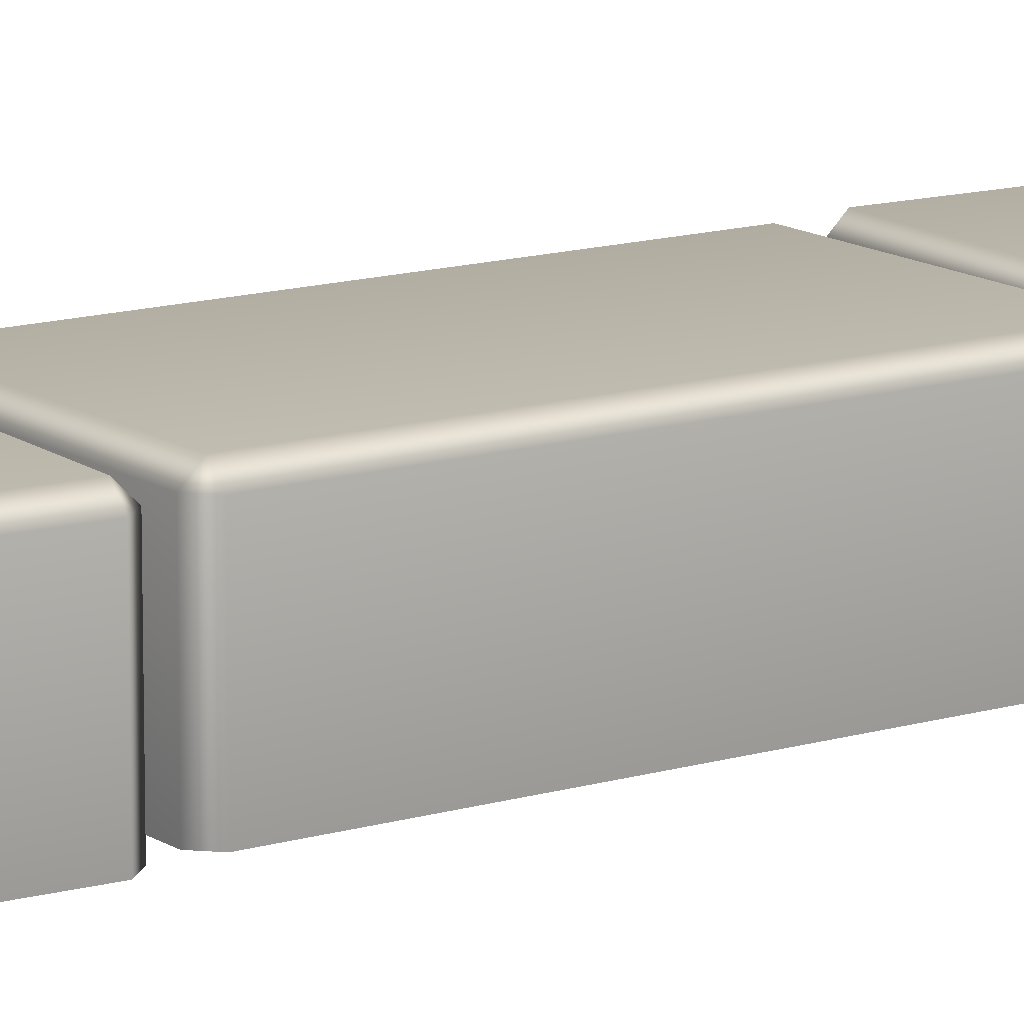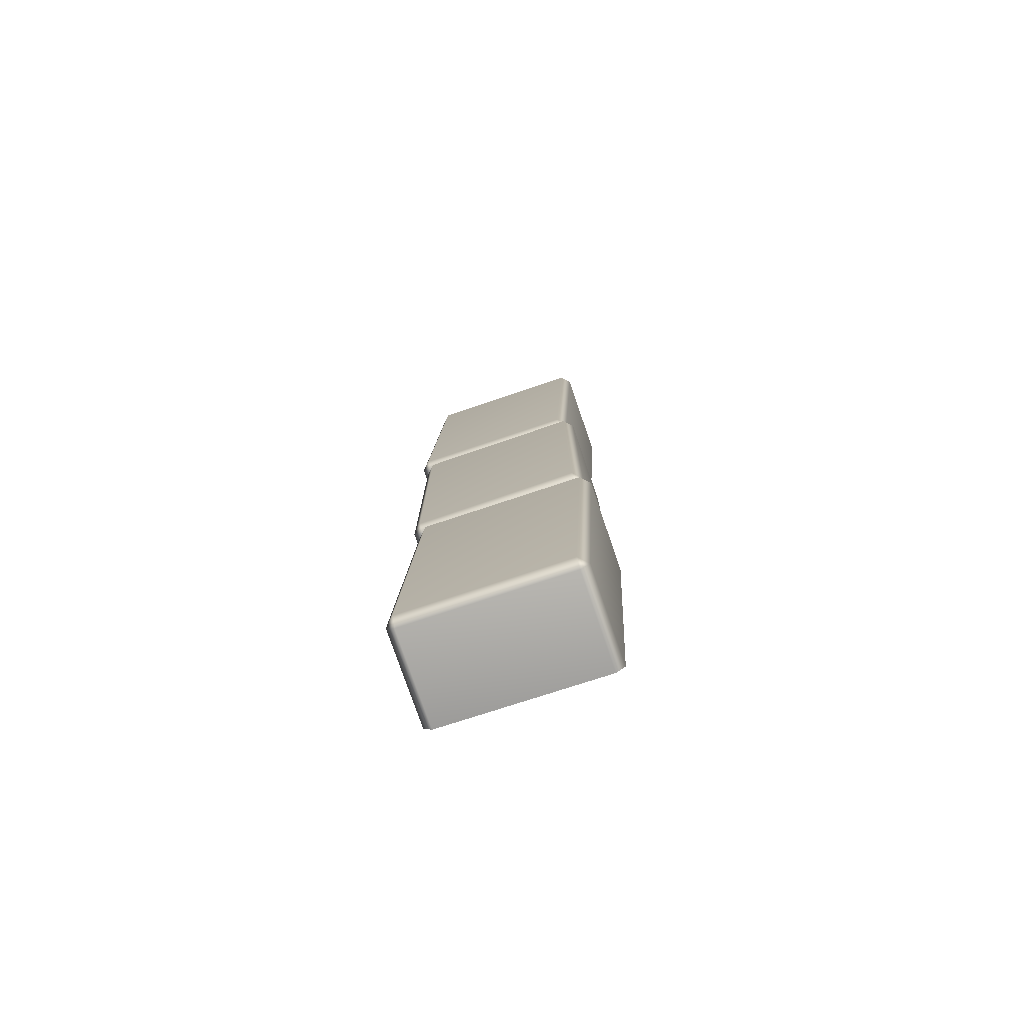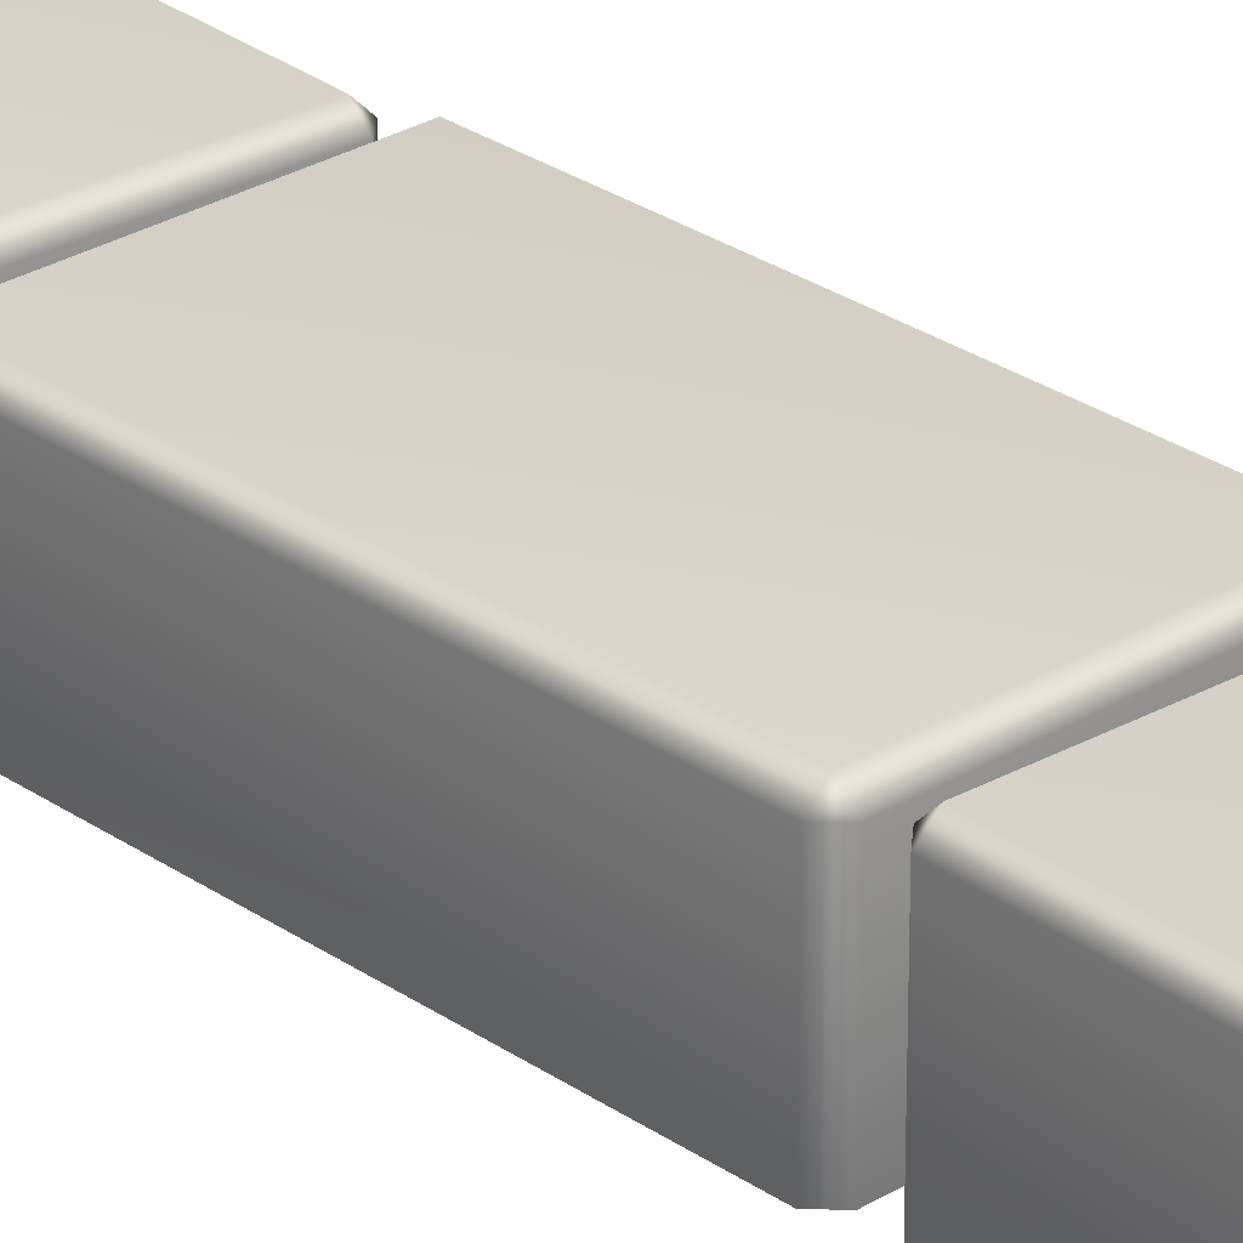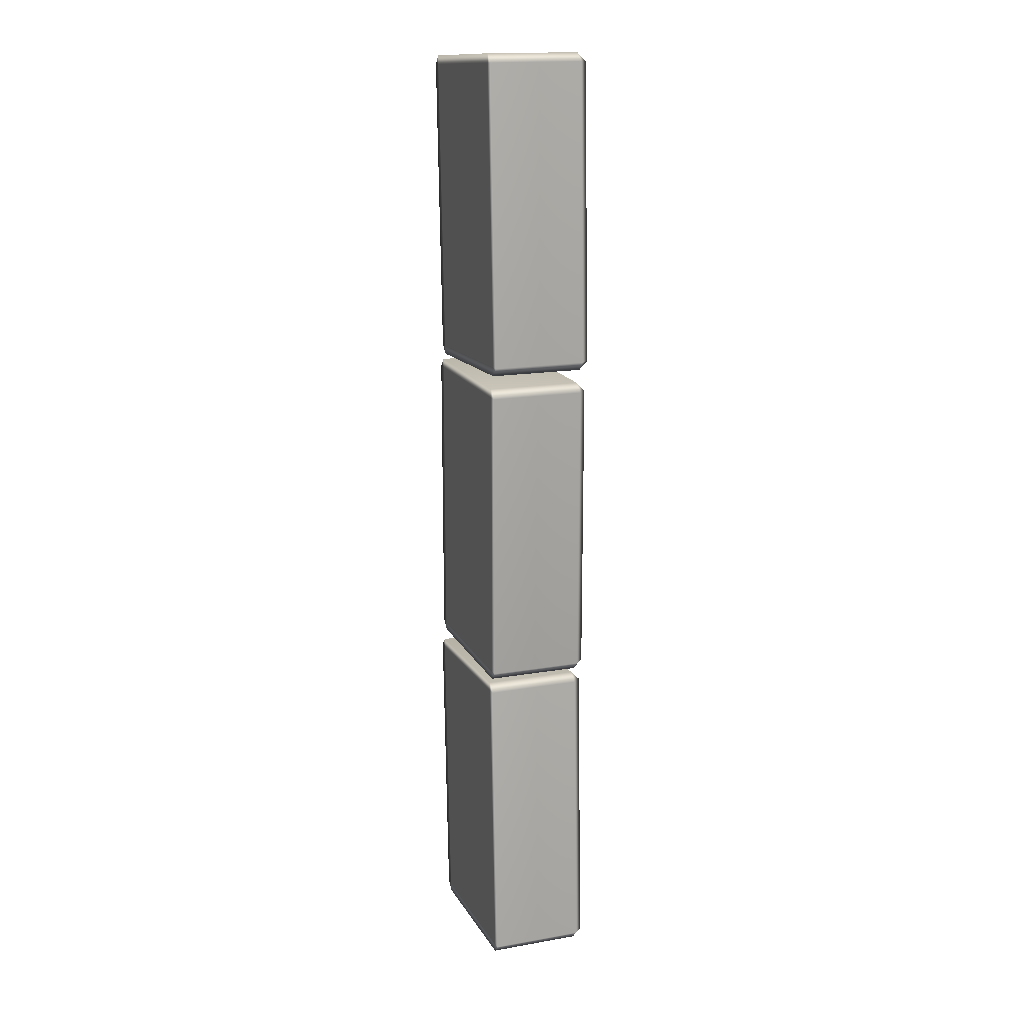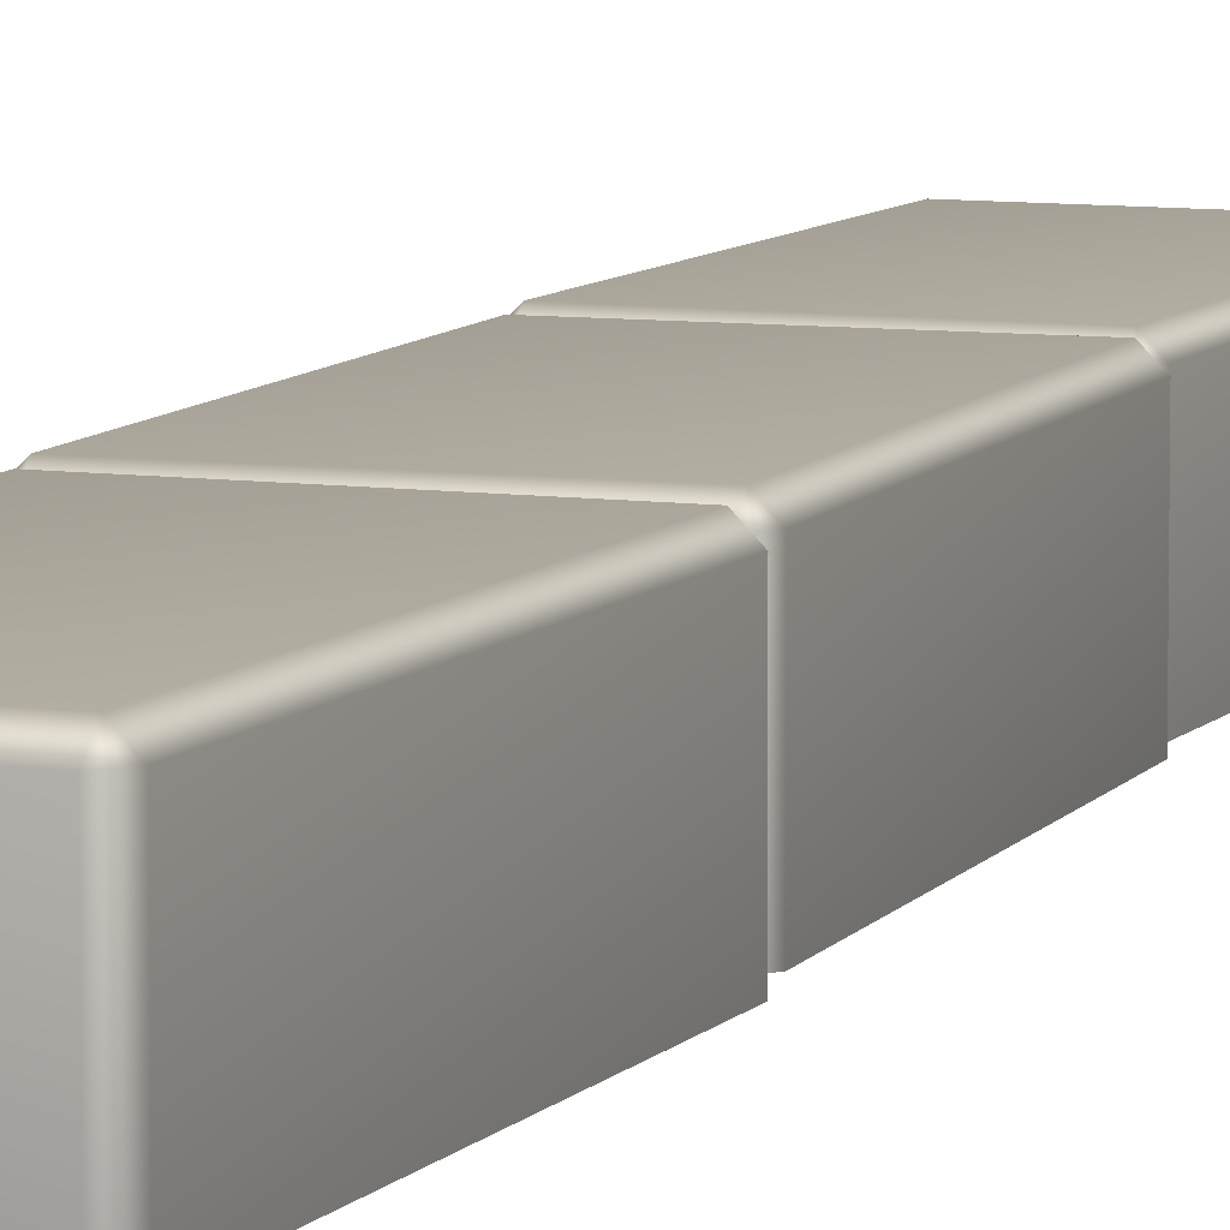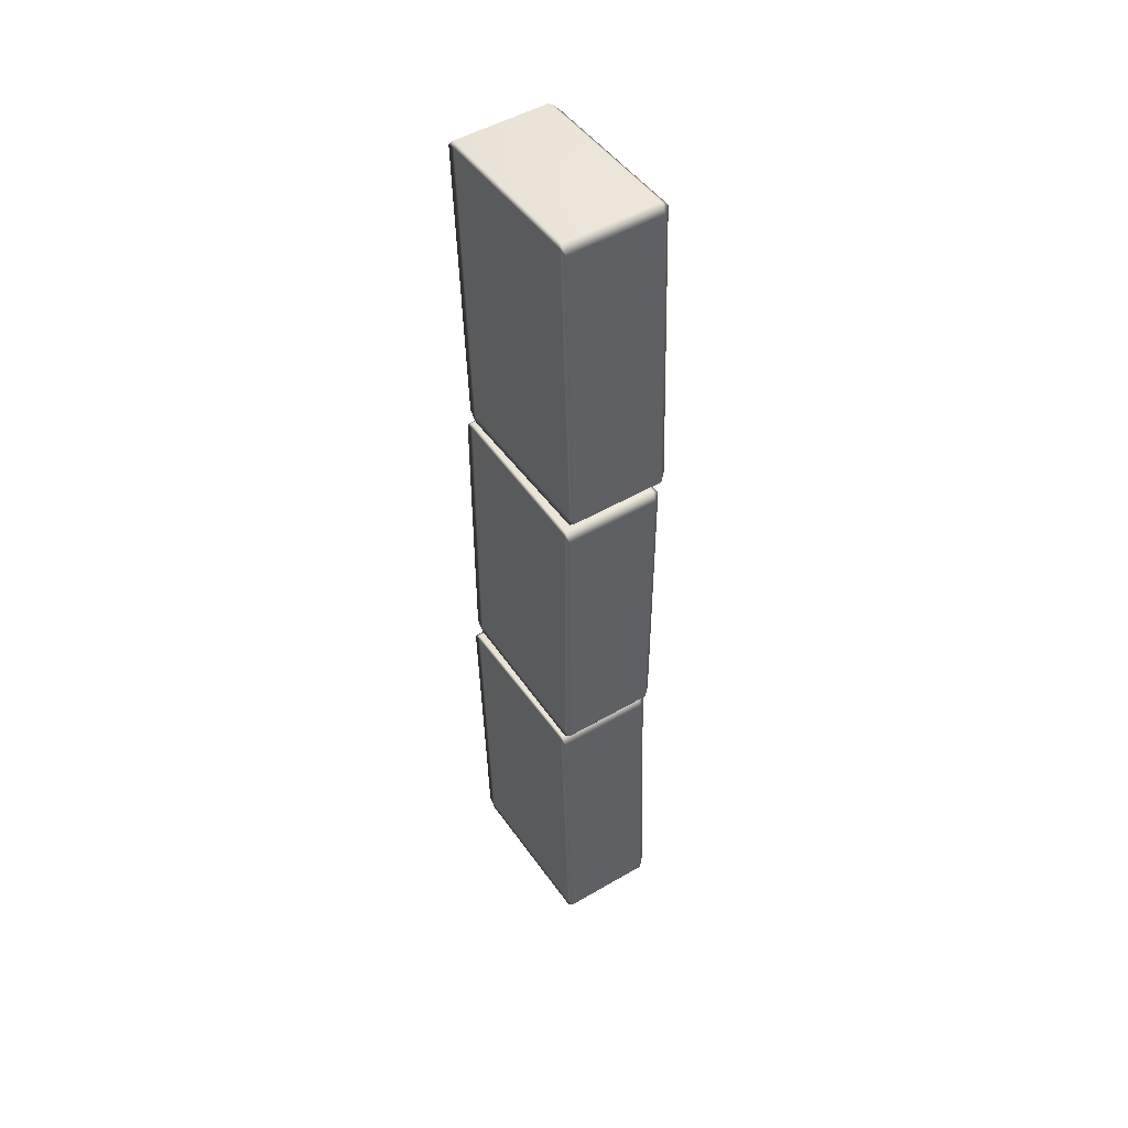
<metadata>
{"format":"obj","ext":"obj","renderer":"f3d","projection":"perspective","resolution":1024,"background":"white","views":[{"elev":13.4,"azim":-124.6,"up":"+Y"},{"elev":-77.1,"azim":-161.1,"up":"+Z"},{"elev":27.6,"azim":-43.3,"up":"+Y"},{"elev":16.6,"azim":70.5,"up":"+Z"},{"elev":8.1,"azim":19.2,"up":"+Y"},{"elev":49.6,"azim":57.2,"up":"+Z"}]}
</metadata>
<code>
g default
v -0.4959 0.4722 -0.9362
v -0.4521 0.4722 -0.888
v -0.4499 0.5182 -0.934
v 0.3777 0.5182 -0.8949
v 0.3755 0.4722 -0.849
v 0.4236 0.4722 -0.8928
v -0.4236 0.4722 -2.466
v -0.3777 0.5182 -2.464
v -0.3755 0.4722 -2.51
v 0.4521 0.4722 -2.471
v 0.4499 0.5182 -2.425
v 0.4959 0.4722 -2.423
v -0.4959 -0.007164 -0.9362
v -0.4521 -0.007164 -0.888
v 0.4236 -0.007164 -0.8928
v 0.3755 -0.007164 -0.849
v -0.4236 -0.007164 -2.466
v -0.3755 -0.007164 -2.51
v 0.4959 -0.007164 -2.423
v 0.4521 -0.007164 -2.471
v -0.3777 -0.007164 -2.464
v 0.4499 -0.007164 -2.425
v 0.3777 -0.007164 -0.8949
v -0.4499 -0.007164 -0.934
g pCube6
f 21 18 20 22
f 1 3 8 7
f 2 1 13 14
f 3 2 5 4
f 4 6 12 11
f 6 5 16 15
f 7 9 18 17
f 9 8 11 10
f 10 12 19 20
f 2 14 16 5
f 3 4 11 8
f 9 10 20 18
f 6 15 19 12
f 7 17 13 1
f 1 2 3
f 4 5 6
f 7 8 9
f 10 11 12
f 23 24 21 22
f 17 21 24 13
f 17 18 21
f 22 20 19
f 15 23 22 19
f 16 23 15
f 14 24 23 16
f 13 24 14
g default
v -0.4603 0.4722 0.7658
v -0.4142 0.4722 0.8118
v -0.4142 0.5182 0.7658
v 0.4142 0.5182 0.7658
v 0.4142 0.4722 0.8118
v 0.4603 0.4722 0.7658
v -0.4603 0.4722 -0.7658
v -0.4142 0.5182 -0.7658
v -0.4142 0.4722 -0.8118
v 0.4142 0.4722 -0.8118
v 0.4142 0.5182 -0.7658
v 0.4603 0.4722 -0.7658
v -0.4603 -0.007164 0.7658
v -0.4142 -0.007164 0.8118
v 0.4603 -0.007164 0.7658
v 0.4142 -0.007164 0.8118
v -0.4603 -0.007164 -0.7658
v -0.4142 -0.007164 -0.8118
v 0.4603 -0.007164 -0.7658
v 0.4142 -0.007164 -0.8118
v -0.4142 -0.007164 -0.7658
v 0.4142 -0.007164 -0.7658
v 0.4142 -0.007164 0.7658
v -0.4142 -0.007164 0.7658
g pCube4
f 45 42 44 46
f 25 27 32 31
f 26 25 37 38
f 27 26 29 28
f 28 30 36 35
f 30 29 40 39
f 31 33 42 41
f 33 32 35 34
f 34 36 43 44
f 26 38 40 29
f 27 28 35 32
f 33 34 44 42
f 30 39 43 36
f 31 41 37 25
f 25 26 27
f 28 29 30
f 31 32 33
f 34 35 36
f 47 48 45 46
f 41 45 48 37
f 41 42 45
f 46 44 43
f 39 47 46 43
f 40 47 39
f 38 48 47 40
f 37 48 38
g default
v -0.4959 0.4722 2.423
v -0.4521 0.4722 2.471
v -0.4499 0.5182 2.425
v 0.3777 0.5182 2.464
v 0.3755 0.4722 2.51
v 0.4236 0.4722 2.467
v -0.4236 0.4722 0.8934
v -0.3777 0.5182 0.8956
v -0.3755 0.4722 0.8496
v 0.4521 0.4722 0.8887
v 0.4499 0.5182 0.9347
v 0.4959 0.4722 0.9368
v -0.4959 -0.007164 2.423
v -0.4521 -0.007164 2.471
v 0.4236 -0.007164 2.467
v 0.3755 -0.007164 2.51
v -0.4236 -0.007164 0.8934
v -0.3755 -0.007164 0.8496
v 0.4959 -0.007164 0.9368
v 0.4521 -0.007164 0.8887
v -0.3777 -0.007164 0.8956
v 0.4499 -0.007164 0.9347
v 0.3777 -0.007164 2.464
v -0.4499 -0.007164 2.425
g pCube5
f 69 66 68 70
f 49 51 56 55
f 50 49 61 62
f 51 50 53 52
f 52 54 60 59
f 54 53 64 63
f 55 57 66 65
f 57 56 59 58
f 58 60 67 68
f 50 62 64 53
f 51 52 59 56
f 57 58 68 66
f 54 63 67 60
f 55 65 61 49
f 49 50 51
f 52 53 54
f 55 56 57
f 58 59 60
f 71 72 69 70
f 65 69 72 61
f 65 66 69
f 70 68 67
f 63 71 70 67
f 64 71 63
f 62 72 71 64
f 61 72 62

</code>
